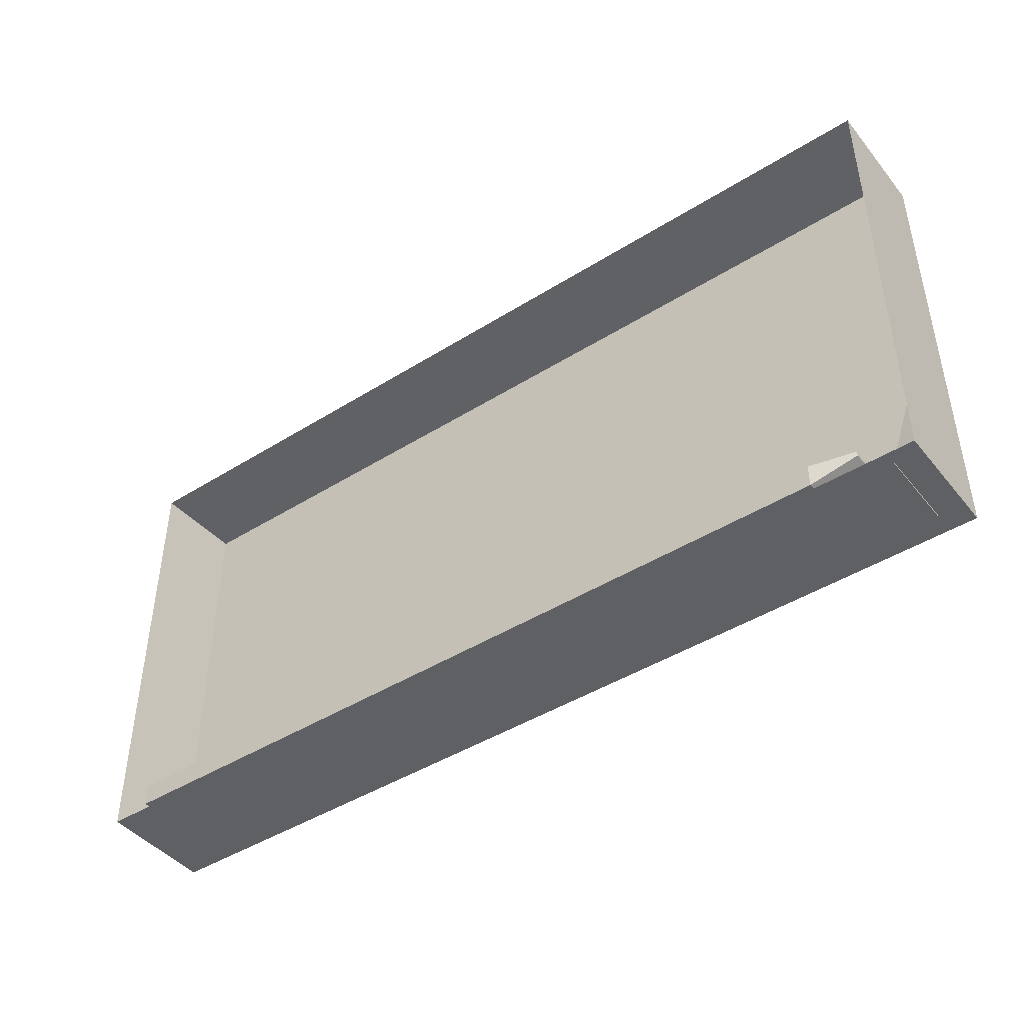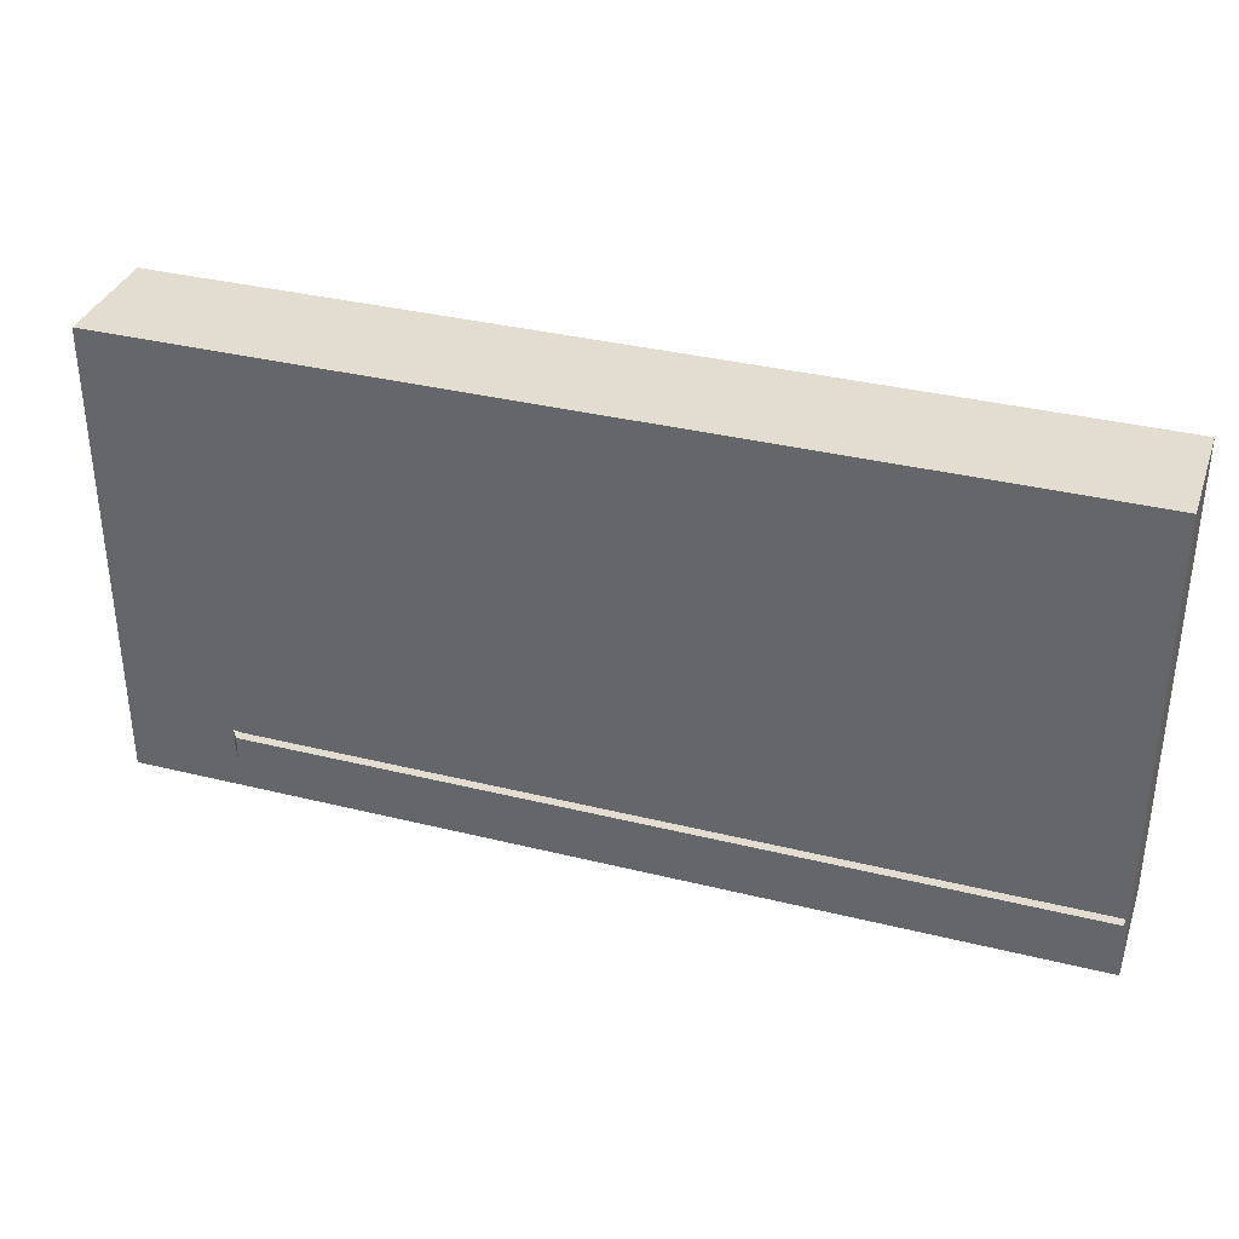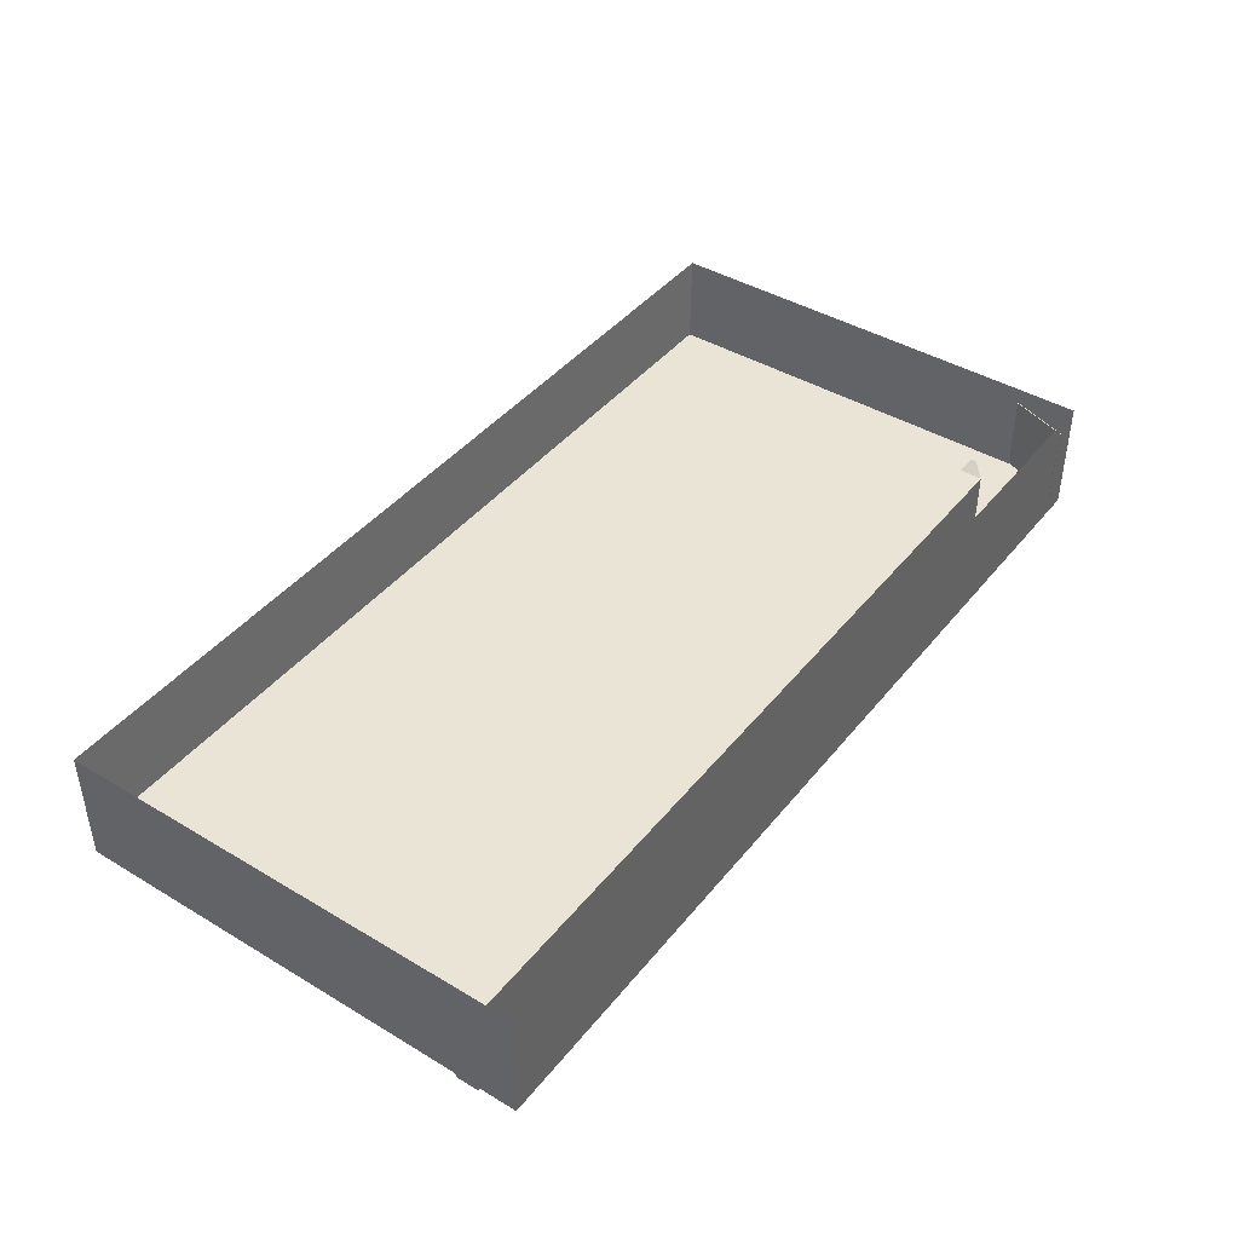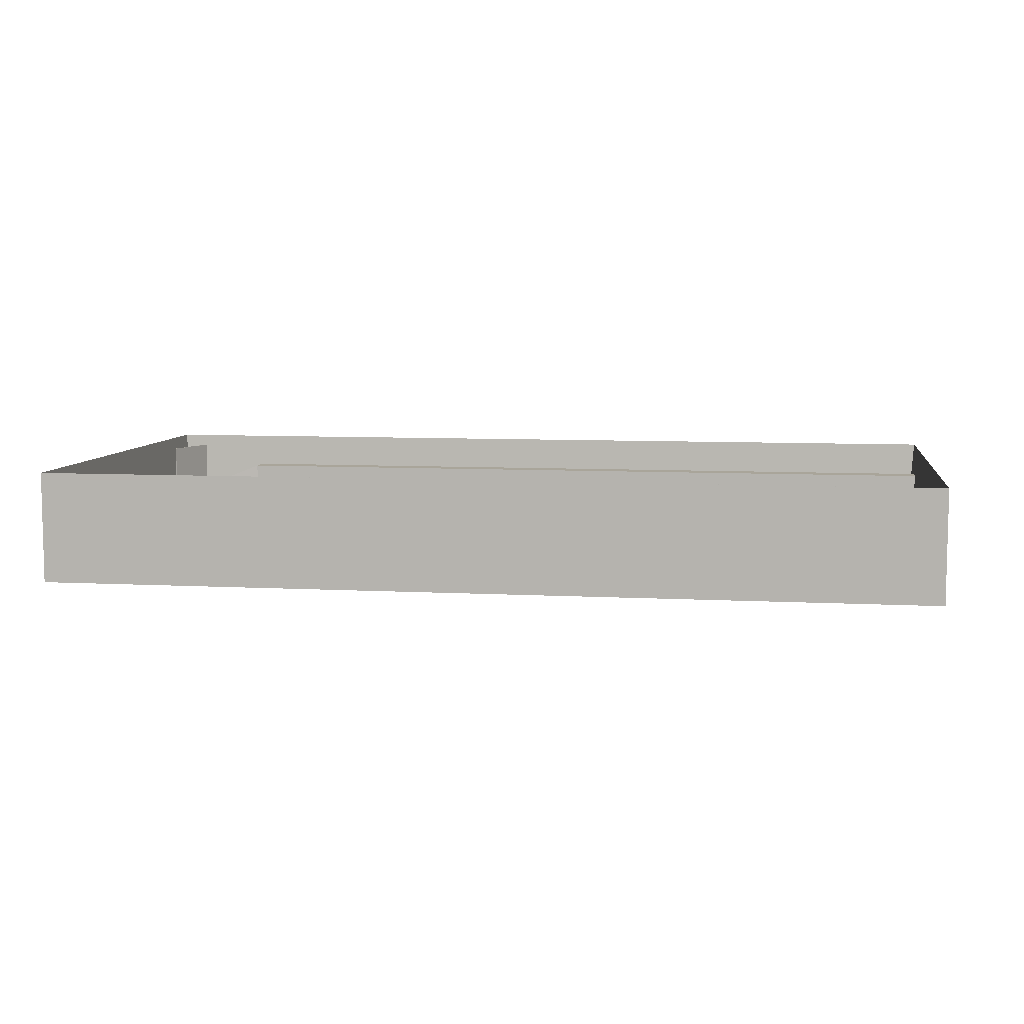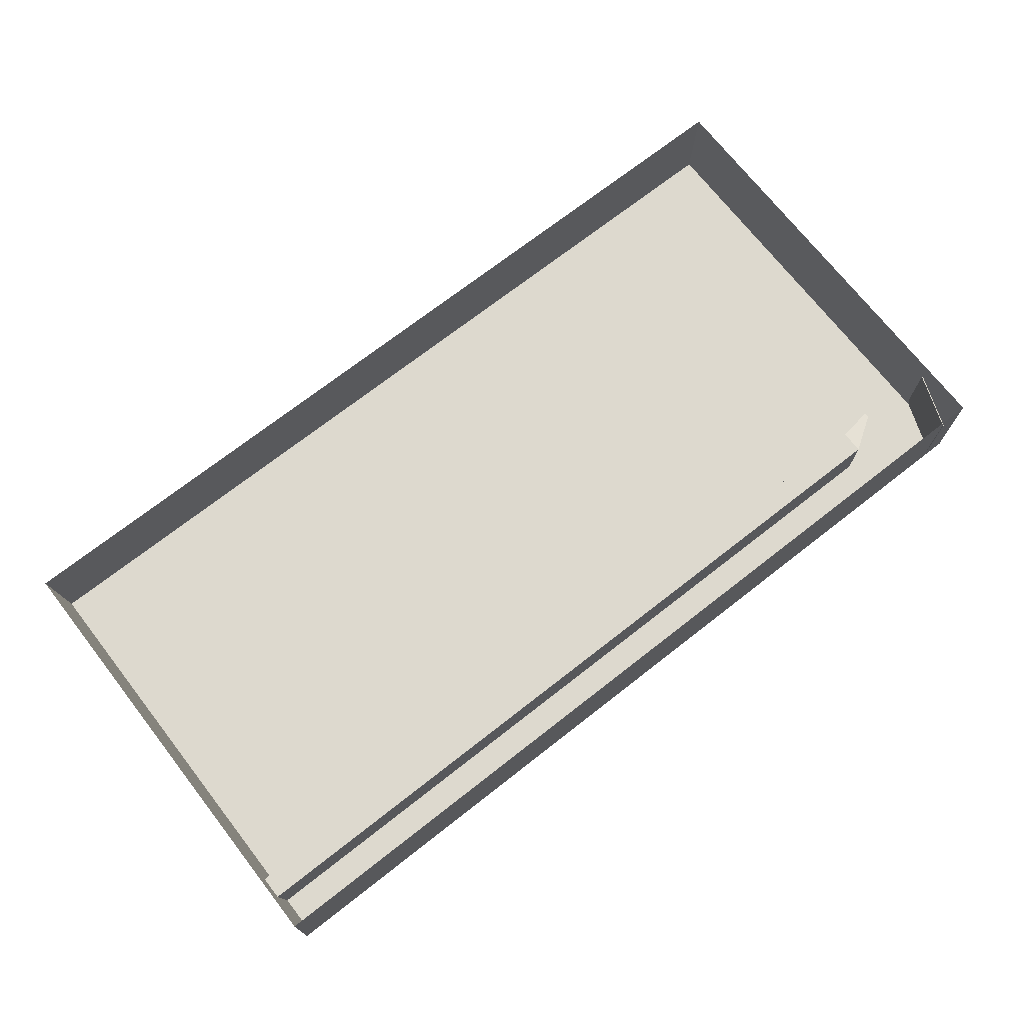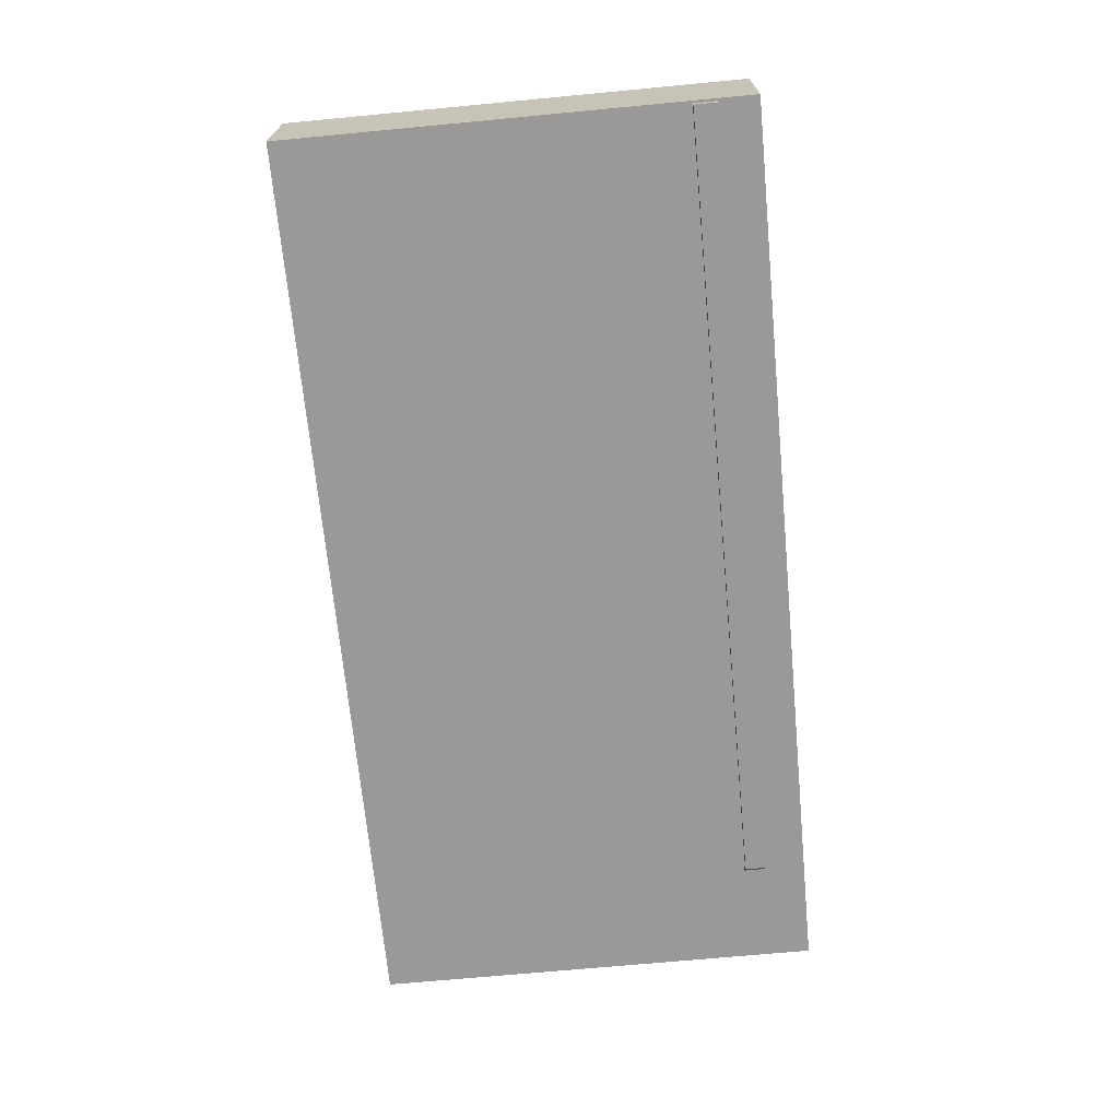
<metadata>
{"format":"obj","ext":"obj","renderer":"f3d","projection":"perspective","resolution":1024,"background":"white","views":[{"elev":-44.1,"azim":-143.7,"up":"+Z"},{"elev":35.1,"azim":18.2,"up":"+Z"},{"elev":42.5,"azim":125.5,"up":"+Y"},{"elev":7.5,"azim":8.6,"up":"+Y"},{"elev":71.8,"azim":142.0,"up":"+Y"},{"elev":-69.1,"azim":95.4,"up":"+Y"}]}
</metadata>
<code>
v -3.282 -0.07434 -1.907
v -3.467 -0.07434 -1.398
v -3.46 -0.07434 -1.395
v -3.274 -0.07434 -1.905
v -3.282 0.6204 -1.907
v -3.467 0.6204 -1.398
v -3.46 0.6204 -1.395
v -3.274 0.6204 -1.905
f 6 2 1
f 7 3 2
f 8 4 3
f 5 1 4
f 1 2 3
f 7 6 5
f 5 6 1
f 6 7 2
f 7 8 3
f 8 5 4
f 4 1 3
f 8 7 5
v -2.529 -0.3474 -1.354
v -2.529 -0.3474 -1.554
v 4.471 -0.3474 -1.554
v 4.471 -0.3474 -1.354
v -2.529 0.4526 -1.354
v -2.529 0.4526 -1.554
v 4.471 0.4526 -1.554
v 4.471 0.4526 -1.354
v -2.891 0.1336 -1.286
v -2.891 0.1336 -1.33
v -2.891 0.3075 -1.286
v -2.891 0.3075 -1.33
f 10 9 17
f 15 11 10
f 16 12 11
f 13 9 12
f 10 11 12
f 15 14 13
f 20 18 17
f 10 18 20
f 14 20 19
f 9 13 19
f 18 10 17
f 14 15 10
f 15 16 11
f 16 13 12
f 9 10 12
f 16 15 13
f 19 20 17
f 14 10 20
f 13 14 19
f 17 9 19
v -3.508 0.7289 -1.9
v -3.508 0.7289 2.1
v 4.492 0.7289 2.1
v 4.492 0.7289 -1.9
v -3.508 -0.2711 -1.9
v -3.508 -0.2711 2.1
v 4.492 -0.2711 2.1
v 4.492 -0.2711 -1.9
v -3.452 -0.0468 -1.872
v -3.452 -0.0468 2.072
v 4.436 -0.0468 2.072
v 4.436 -0.0468 -1.872
f 26 22 21
f 27 23 22
f 28 24 23
f 25 21 24
f 21 29 32
f 27 26 25
f 30 31 32
f 24 32 31
f 23 31 30
f 22 30 29
f 25 26 21
f 26 27 22
f 27 28 23
f 28 25 24
f 24 21 32
f 28 27 25
f 29 30 32
f 23 24 31
f 22 23 30
f 21 22 29

</code>
